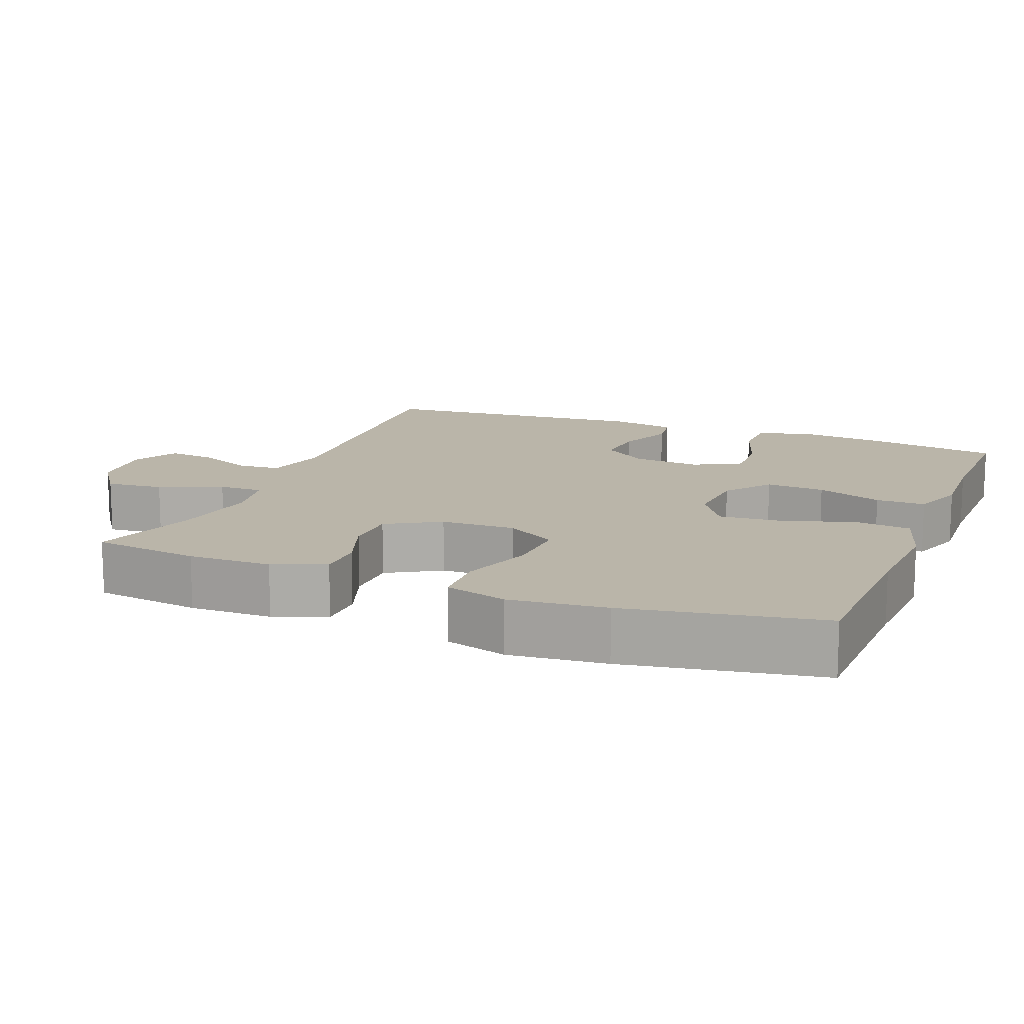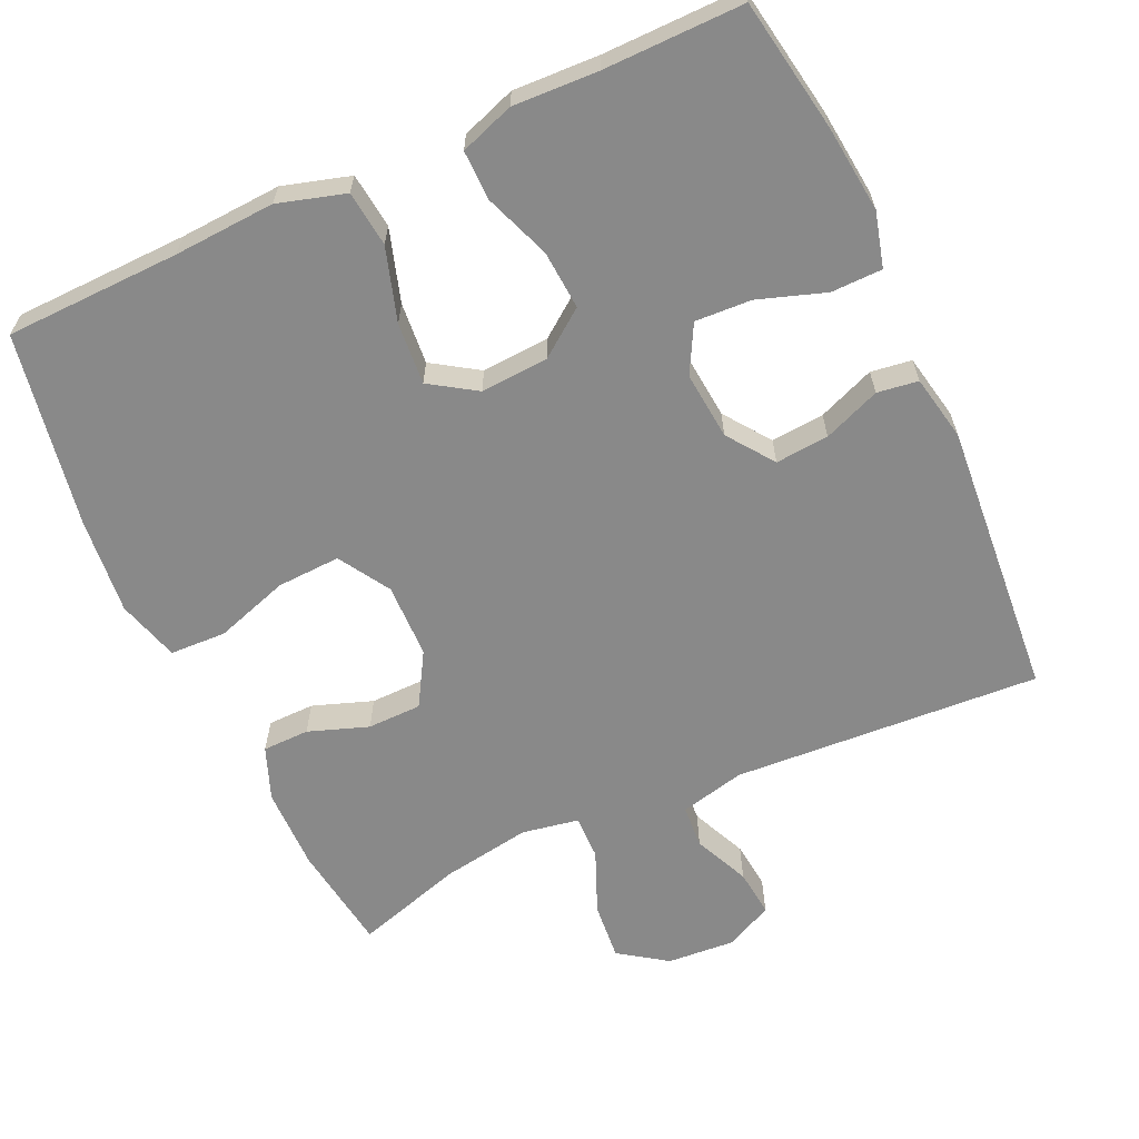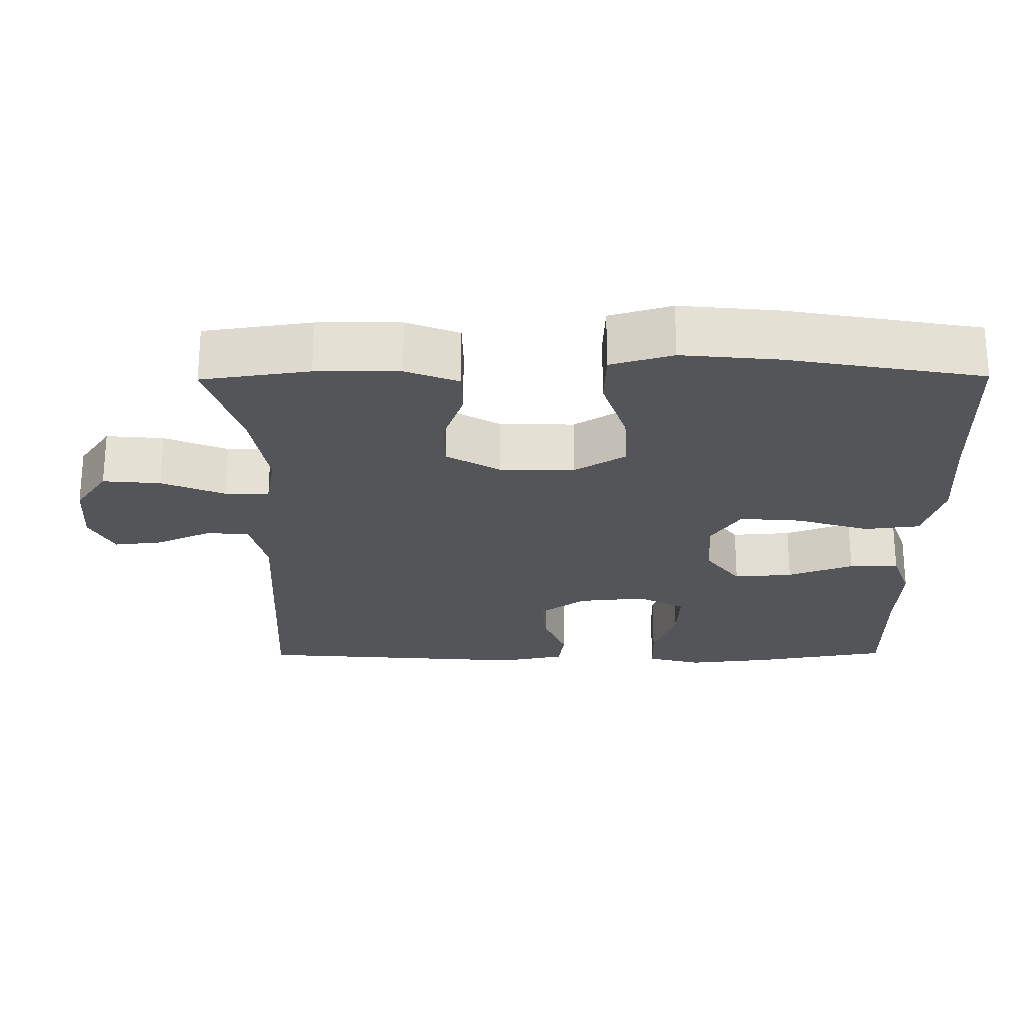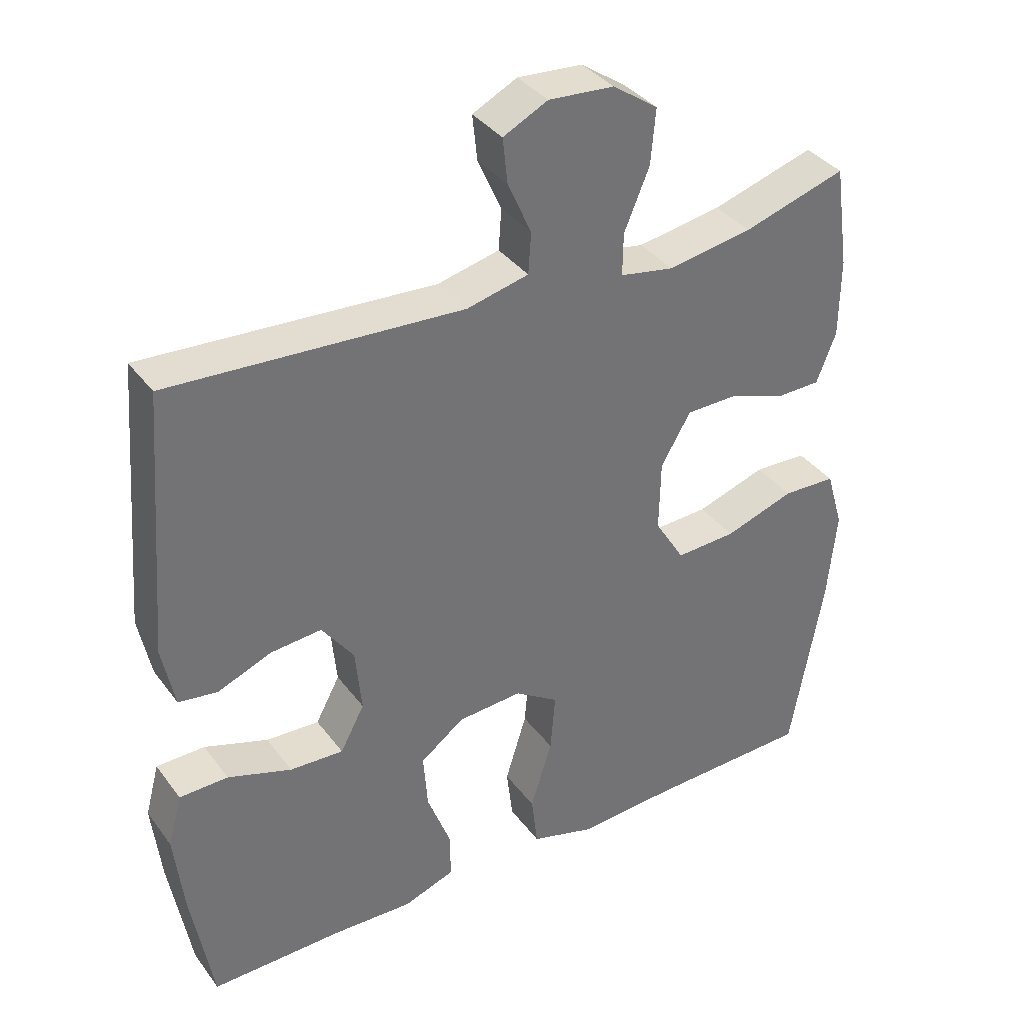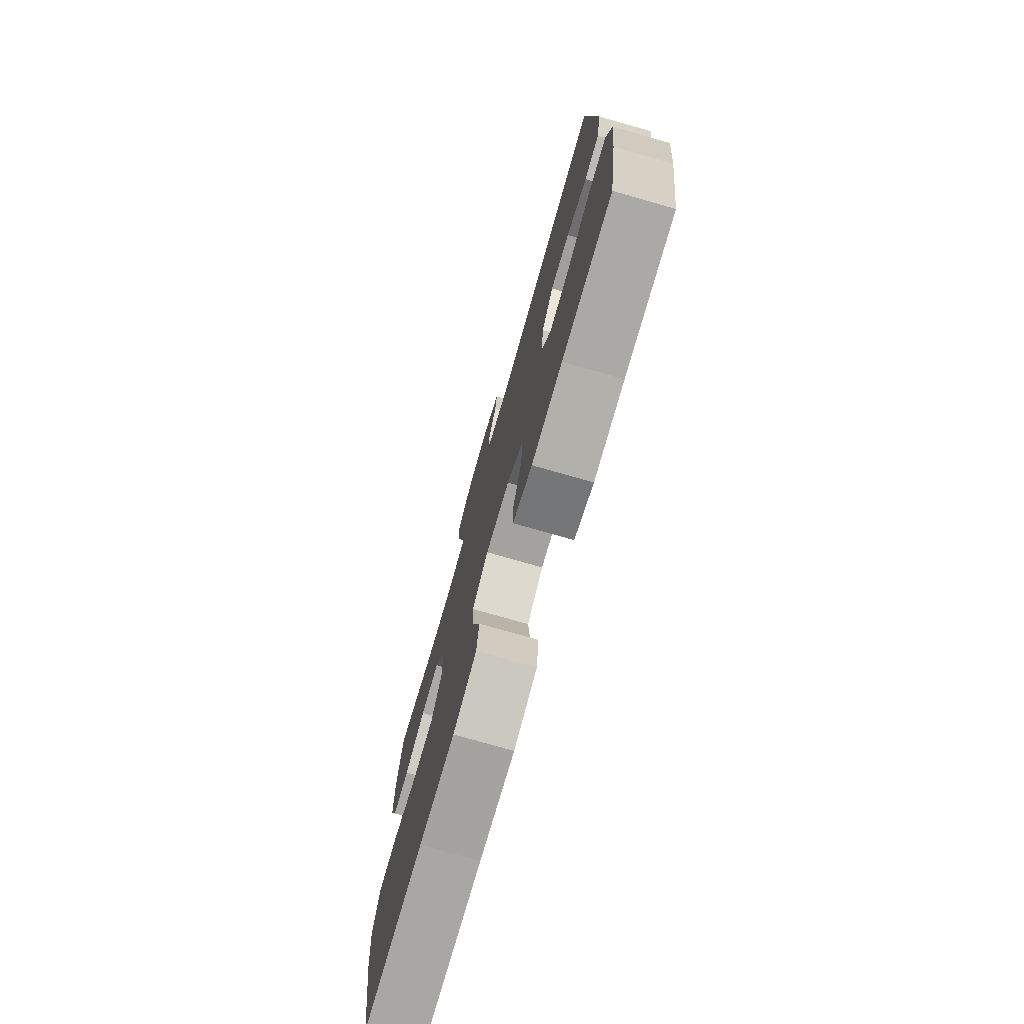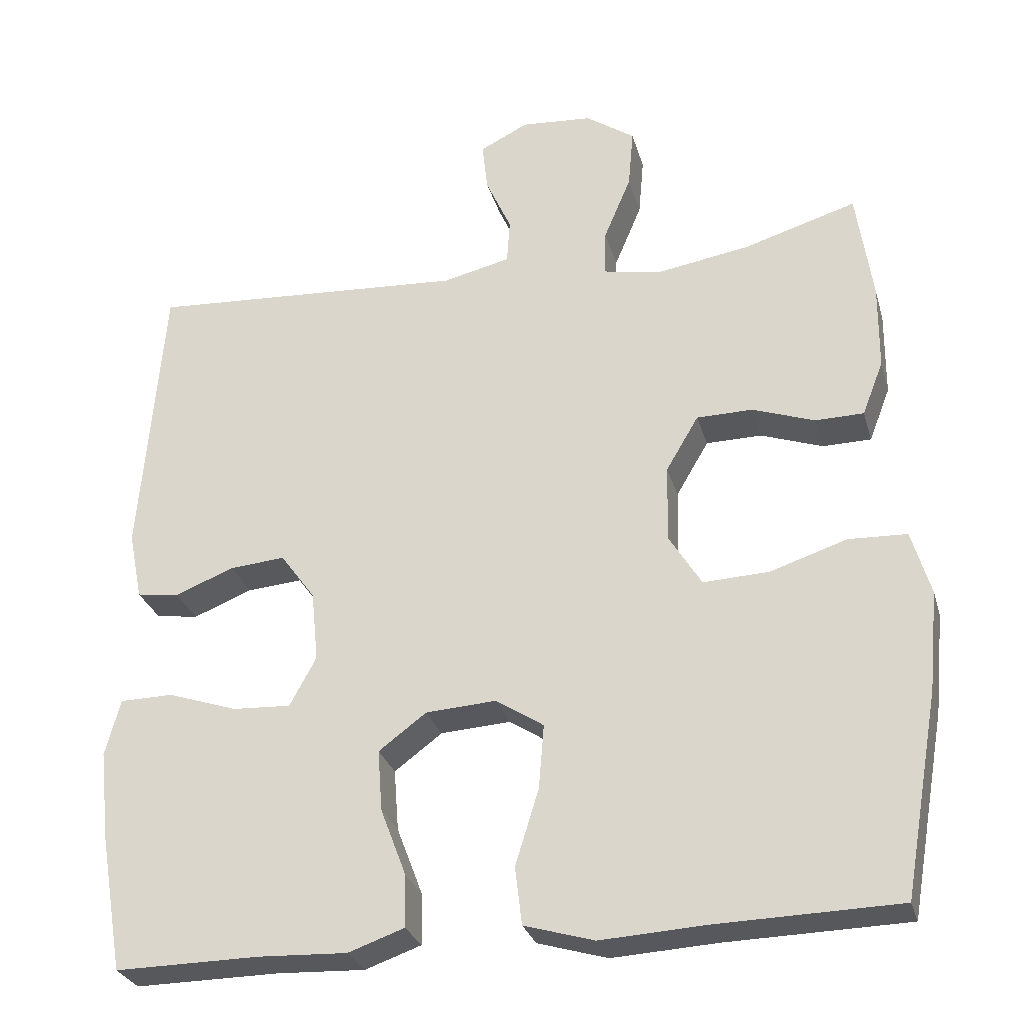
<metadata>
{"format":"obj","ext":"obj","renderer":"f3d","projection":"perspective","resolution":1024,"background":"white","views":[{"elev":13.7,"azim":111.6,"up":"+Y"},{"elev":-63.2,"azim":-155.4,"up":"+Y"},{"elev":-24.1,"azim":90.5,"up":"+Y"},{"elev":36.5,"azim":-31.9,"up":"+Z"},{"elev":-76.1,"azim":-105.9,"up":"+Z"},{"elev":-28.5,"azim":14.9,"up":"+Z"}]}
</metadata>
<code>
v 0.5 0.07 -0.5
v 0.261 0.07 -0.506
v 0.122 0.07 -0.514
v 0.03 0.07 -0.487
v 0.021 0.07 -0.411
v 0.052 0.07 -0.311
v 0.059 0.07 -0.226
v -0.004 0.07 -0.185
v -0.097 0.07 -0.191
v -0.16 0.07 -0.238
v -0.154 0.07 -0.319
v -0.12 0.07 -0.409
v -0.119 0.07 -0.477
v -0.193 0.07 -0.503
v -0.31 0.07 -0.498
v -0.5 0.07 -0.5
v -0.531 0.07 -0.319
v -0.544 0.07 -0.201
v -0.524 0.07 -0.126
v -0.454 0.07 -0.125
v -0.362 0.07 -0.156
v -0.285 0.07 -0.16
v -0.25 0.07 -0.095
v -0.259 0.07 -0.002
v -0.305 0.07 0.061
v -0.378 0.07 0.055
v -0.456 0.07 0.024
v -0.512 0.07 0.032
v -0.53 0.07 0.122
v -0.5 0.07 0.5
v -0.079 0.07 0.474
v 0.01 0.07 0.495
v 0.014 0.07 0.554
v -0.02 0.07 0.63
v -0.027 0.07 0.695
v 0.037 0.07 0.727
v 0.131 0.07 0.72
v 0.196 0.07 0.675
v 0.189 0.07 0.596
v 0.153 0.07 0.51
v 0.152 0.07 0.449
v 0.23 0.07 0.435
v 0.352 0.07 0.455
v 0.5 0.07 0.5
v 0.521 0.07 0.353
v 0.52 0.07 0.239
v 0.492 0.07 0.167
v 0.428 0.07 0.166
v 0.346 0.07 0.195
v 0.272 0.07 0.194
v 0.229 0.07 0.121
v 0.227 0.07 0.019
v 0.27 0.07 -0.051
v 0.357 0.07 -0.047
v 0.458 0.07 -0.014
v 0.535 0.07 -0.017
v 0.56 0.07 -0.102
v 0.547 0.07 -0.234
v 0.5 0 -0.5
v 0.261 0 -0.506
v 0.122 0 -0.514
v 0.03 0 -0.487
v 0.021 0 -0.411
v 0.052 0 -0.311
v 0.059 0 -0.226
v -0.004 0 -0.185
v -0.097 0 -0.191
v -0.16 0 -0.238
v -0.154 0 -0.319
v -0.12 0 -0.409
v -0.119 0 -0.477
v -0.193 0 -0.503
v -0.31 0 -0.498
v -0.5 0 -0.5
v -0.531 0 -0.319
v -0.544 0 -0.201
v -0.524 0 -0.126
v -0.454 0 -0.125
v -0.362 0 -0.156
v -0.285 0 -0.16
v -0.25 0 -0.095
v -0.259 0 -0.002
v -0.305 0 0.061
v -0.378 0 0.055
v -0.456 0 0.024
v -0.512 0 0.032
v -0.53 0 0.122
v -0.5 0 0.5
v -0.079 0 0.474
v 0.01 0 0.495
v 0.014 0 0.554
v -0.02 0 0.63
v -0.027 0 0.695
v 0.037 0 0.727
v 0.131 0 0.72
v 0.196 0 0.675
v 0.189 0 0.596
v 0.153 0 0.51
v 0.152 0 0.449
v 0.23 0 0.435
v 0.352 0 0.455
v 0.5 0 0.5
v 0.521 0 0.353
v 0.52 0 0.239
v 0.492 0 0.167
v 0.428 0 0.166
v 0.346 0 0.195
v 0.272 0 0.194
v 0.229 0 0.121
v 0.227 0 0.019
v 0.27 0 -0.051
v 0.357 0 -0.047
v 0.458 0 -0.014
v 0.535 0 -0.017
v 0.56 0 -0.102
v 0.547 0 -0.234
f 58 1 2
f 57 58 2
f 56 57 2
f 55 56 2
f 54 55 2
f 4 5 6
f 3 4 6
f 2 3 6
f 54 2 6
f 53 54 6
f 52 53 6 7
f 51 52 7 8
f 50 51 8 9
f 47 48 49
f 46 47 49
f 45 46 49
f 44 45 49
f 43 44 49
f 42 43 49 50
f 50 9 10
f 42 50 10
f 41 42 10
f 38 39 40
f 37 38 40
f 36 37 40
f 35 36 40
f 34 35 40
f 33 34 40
f 32 33 40 41
f 31 32 41 10
f 29 30 31
f 28 29 31
f 27 28 31
f 26 27 31
f 25 26 31
f 24 25 31
f 23 24 31 10
f 19 20 21
f 18 19 21
f 17 18 21
f 16 17 21
f 15 16 21
f 15 21 22
f 14 15 22
f 13 14 22
f 12 13 22
f 11 12 22
f 10 11 22 23
f 60 59 116
f 60 116 115
f 60 115 114
f 60 114 113
f 60 113 112
f 64 63 62
f 64 62 61
f 64 61 60
f 64 60 112
f 64 112 111
f 65 64 111 110
f 66 65 110 109
f 67 66 109 108
f 107 106 105
f 107 105 104
f 107 104 103
f 107 103 102
f 107 102 101
f 108 107 101 100
f 68 67 108
f 68 108 100
f 68 100 99
f 98 97 96
f 98 96 95
f 98 95 94
f 98 94 93
f 98 93 92
f 98 92 91
f 99 98 91 90
f 68 99 90 89
f 89 88 87
f 89 87 86
f 89 86 85
f 89 85 84
f 89 84 83
f 89 83 82
f 68 89 82 81
f 79 78 77
f 79 77 76
f 79 76 75
f 79 75 74
f 79 74 73
f 80 79 73
f 80 73 72
f 80 72 71
f 80 71 70
f 80 70 69
f 81 80 69 68
f 1 59 60 2
f 2 60 61 3
f 3 61 62 4
f 4 62 63 5
f 5 63 64 6
f 6 64 65 7
f 7 65 66 8
f 8 66 67 9
f 9 67 68 10
f 10 68 69 11
f 11 69 70 12
f 12 70 71 13
f 13 71 72 14
f 14 72 73 15
f 15 73 74 16
f 16 74 75 17
f 17 75 76 18
f 18 76 77 19
f 19 77 78 20
f 20 78 79 21
f 21 79 80 22
f 22 80 81 23
f 23 81 82 24
f 24 82 83 25
f 25 83 84 26
f 26 84 85 27
f 27 85 86 28
f 28 86 87 29
f 29 87 88 30
f 30 88 89 31
f 31 89 90 32
f 32 90 91 33
f 33 91 92 34
f 34 92 93 35
f 35 93 94 36
f 36 94 95 37
f 37 95 96 38
f 38 96 97 39
f 39 97 98 40
f 40 98 99 41
f 41 99 100 42
f 42 100 101 43
f 43 101 102 44
f 44 102 103 45
f 45 103 104 46
f 46 104 105 47
f 47 105 106 48
f 48 106 107 49
f 49 107 108 50
f 50 108 109 51
f 51 109 110 52
f 52 110 111 53
f 53 111 112 54
f 54 112 113 55
f 55 113 114 56
f 56 114 115 57
f 57 115 116 58
f 58 116 59 1

</code>
